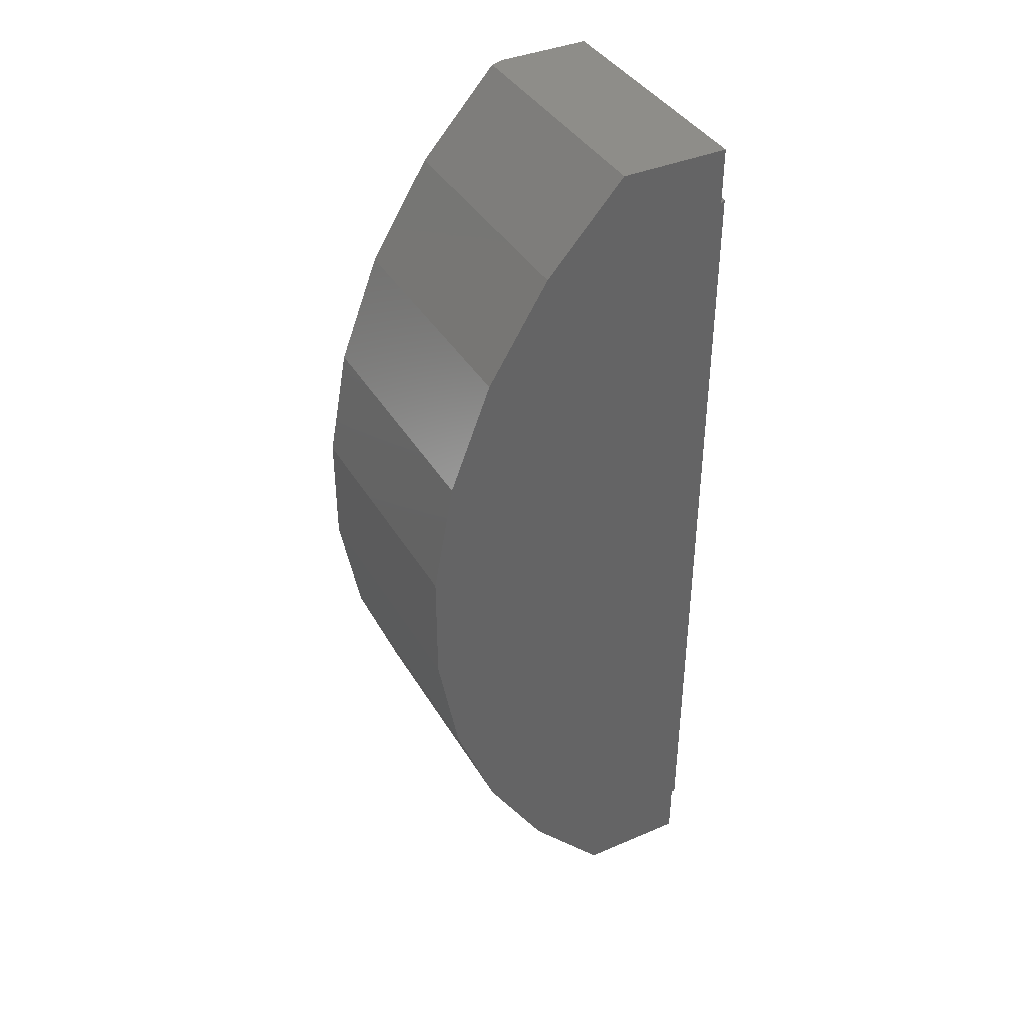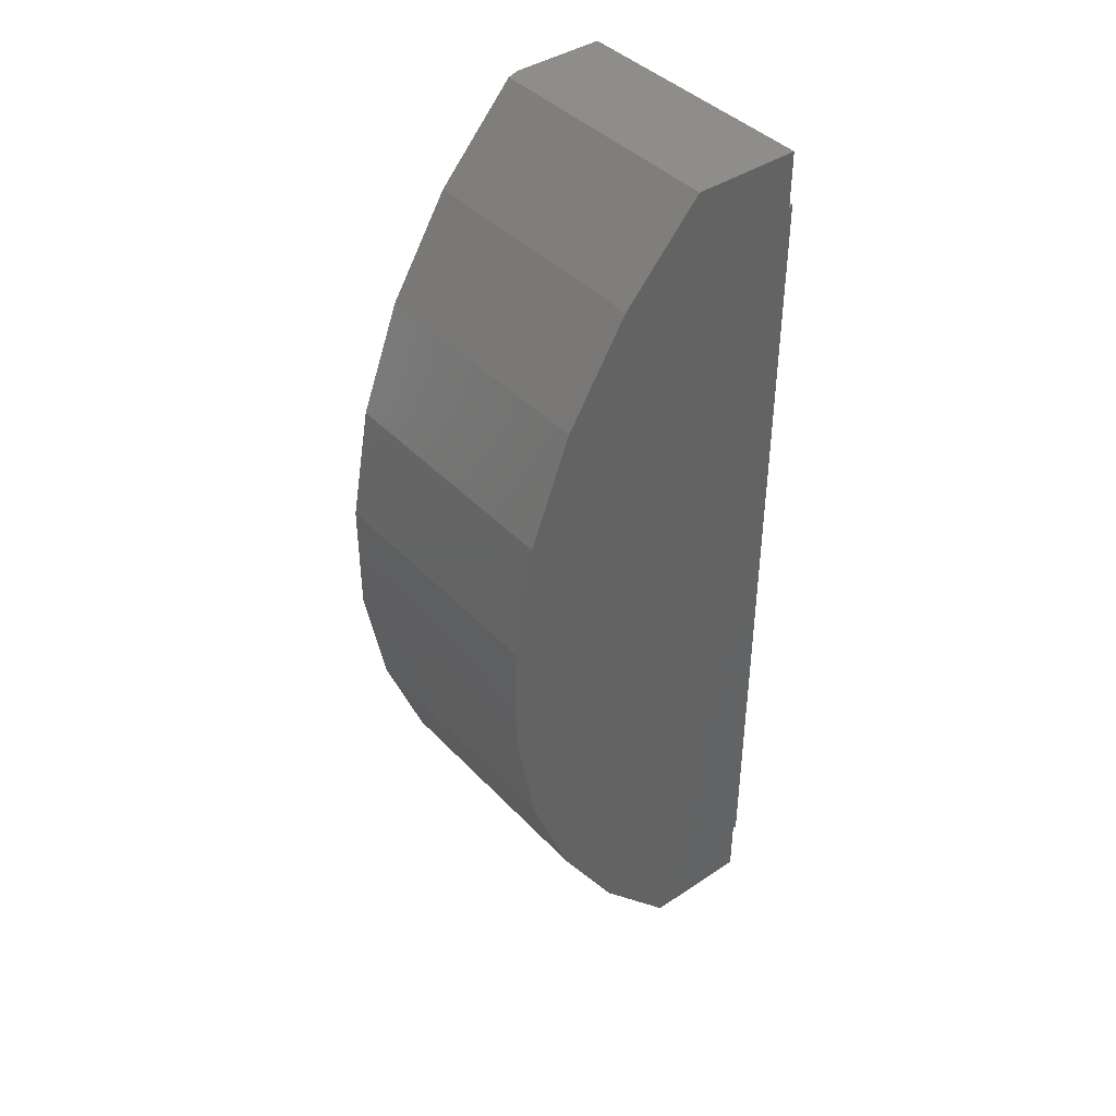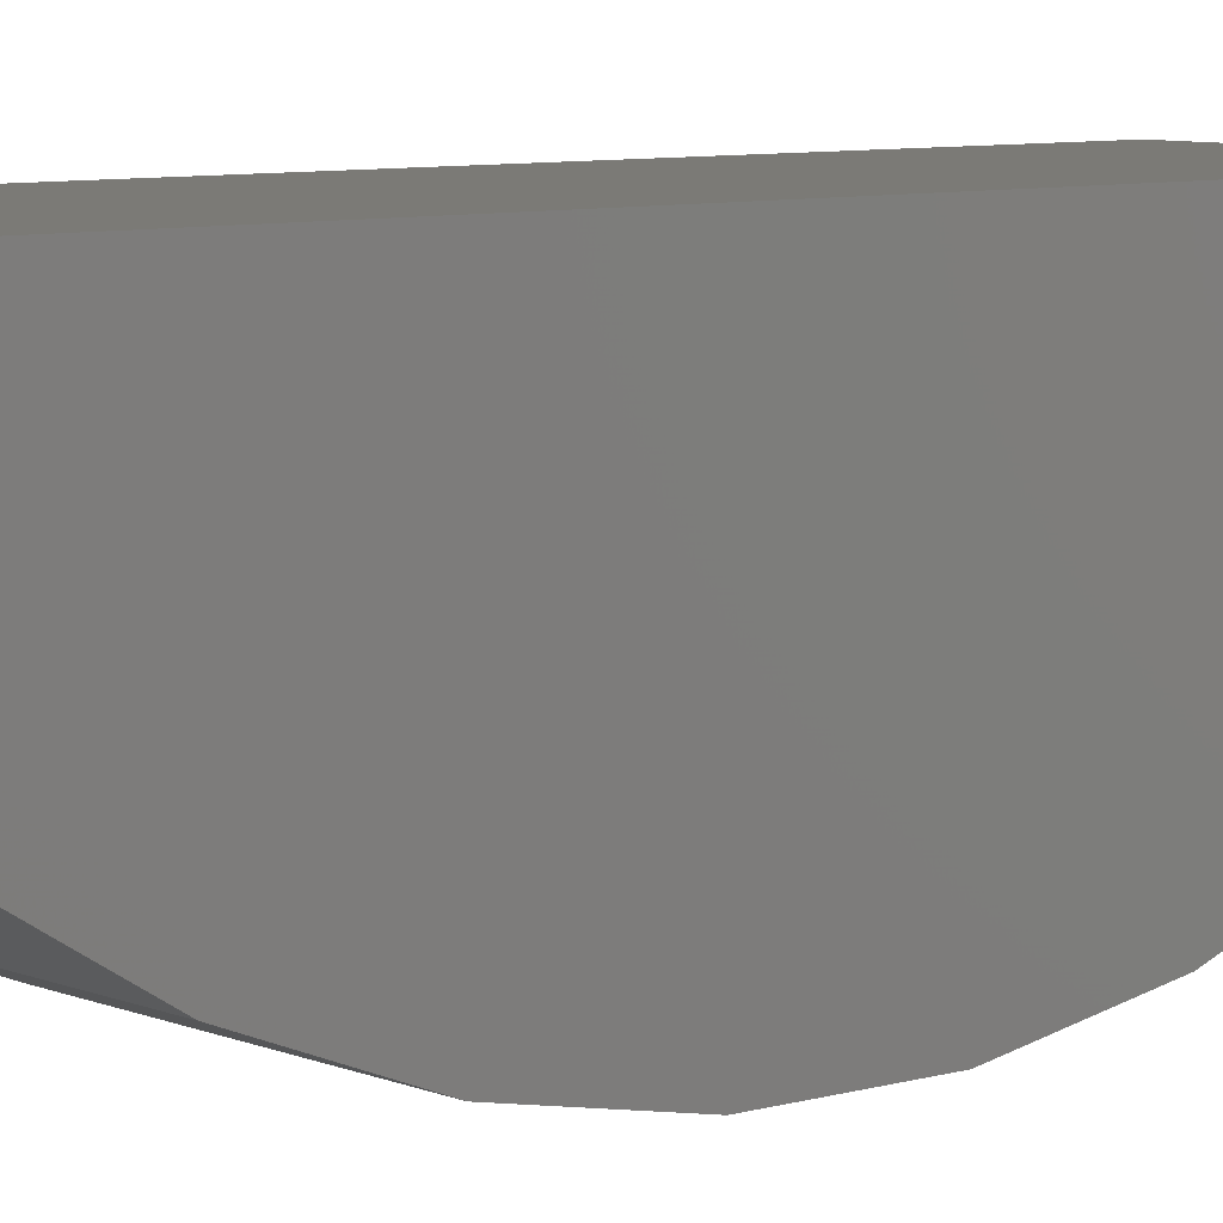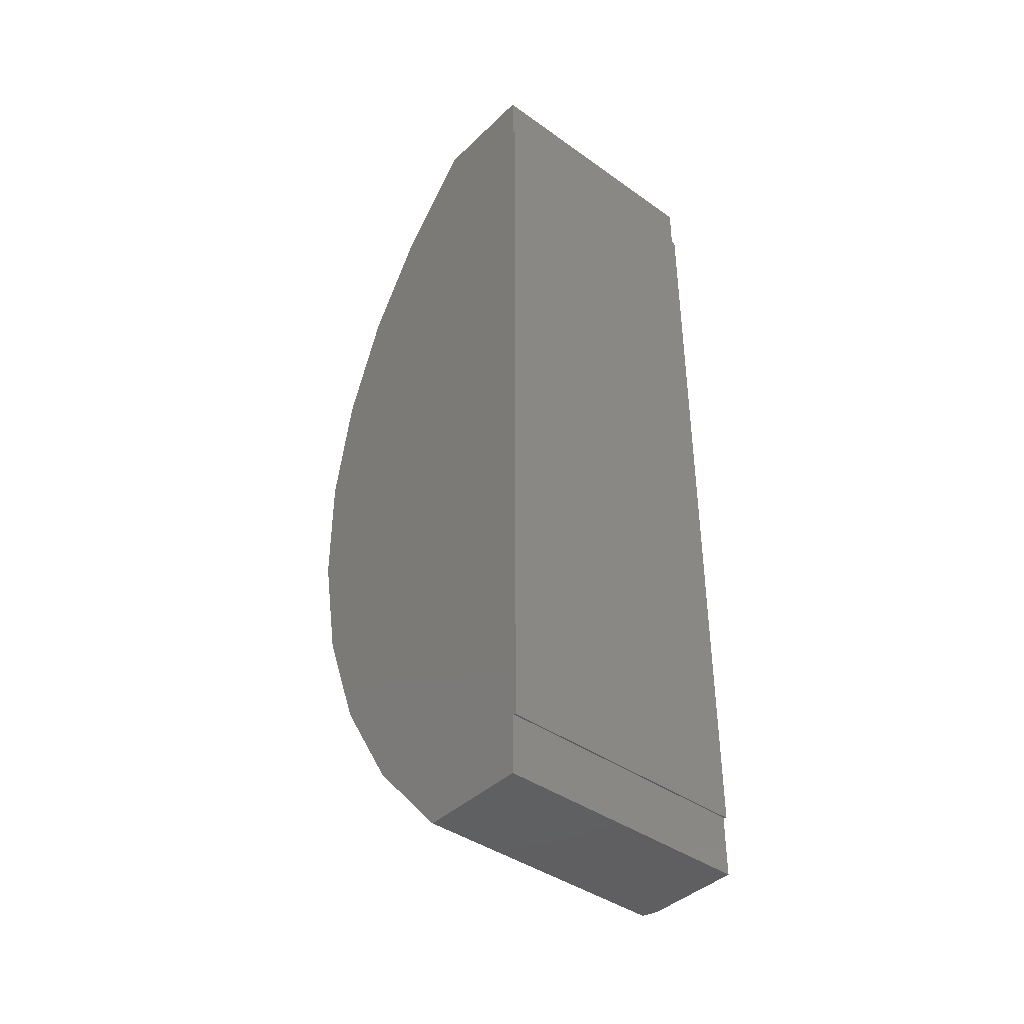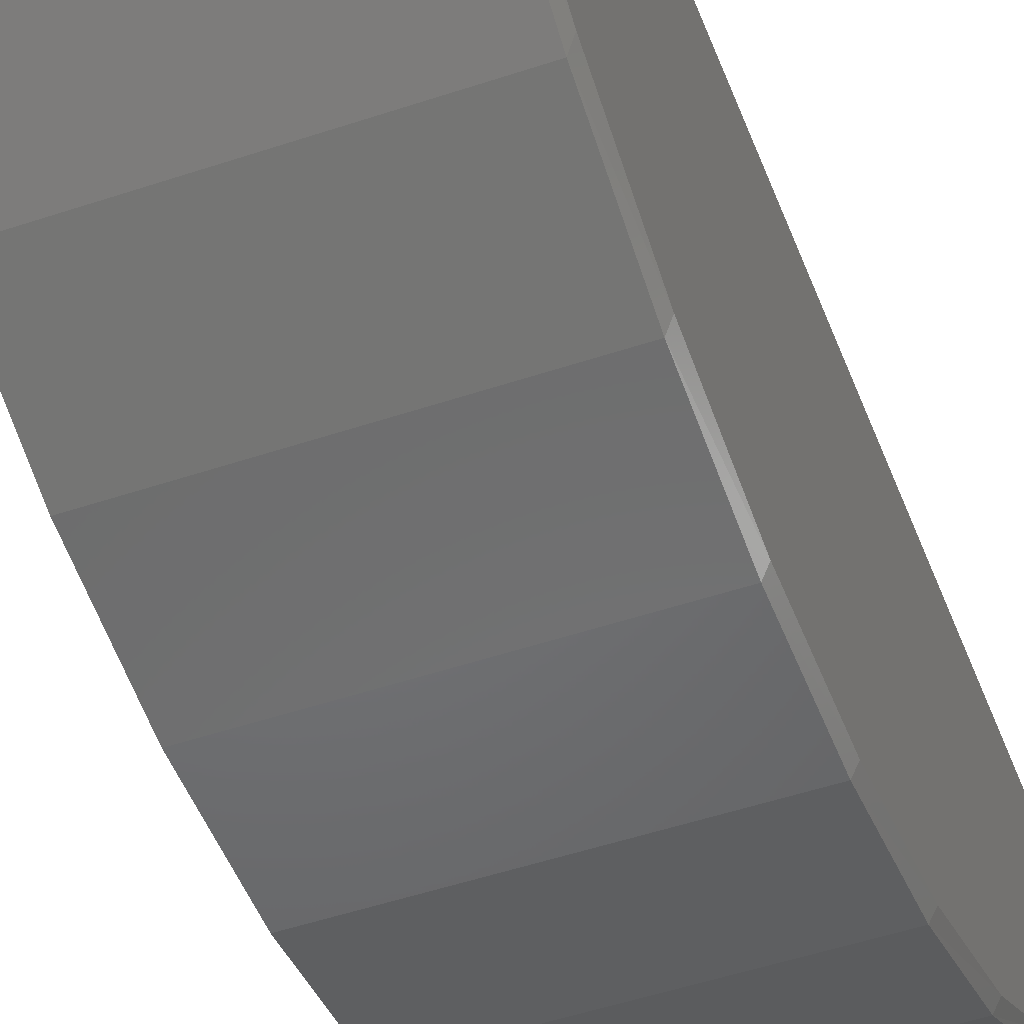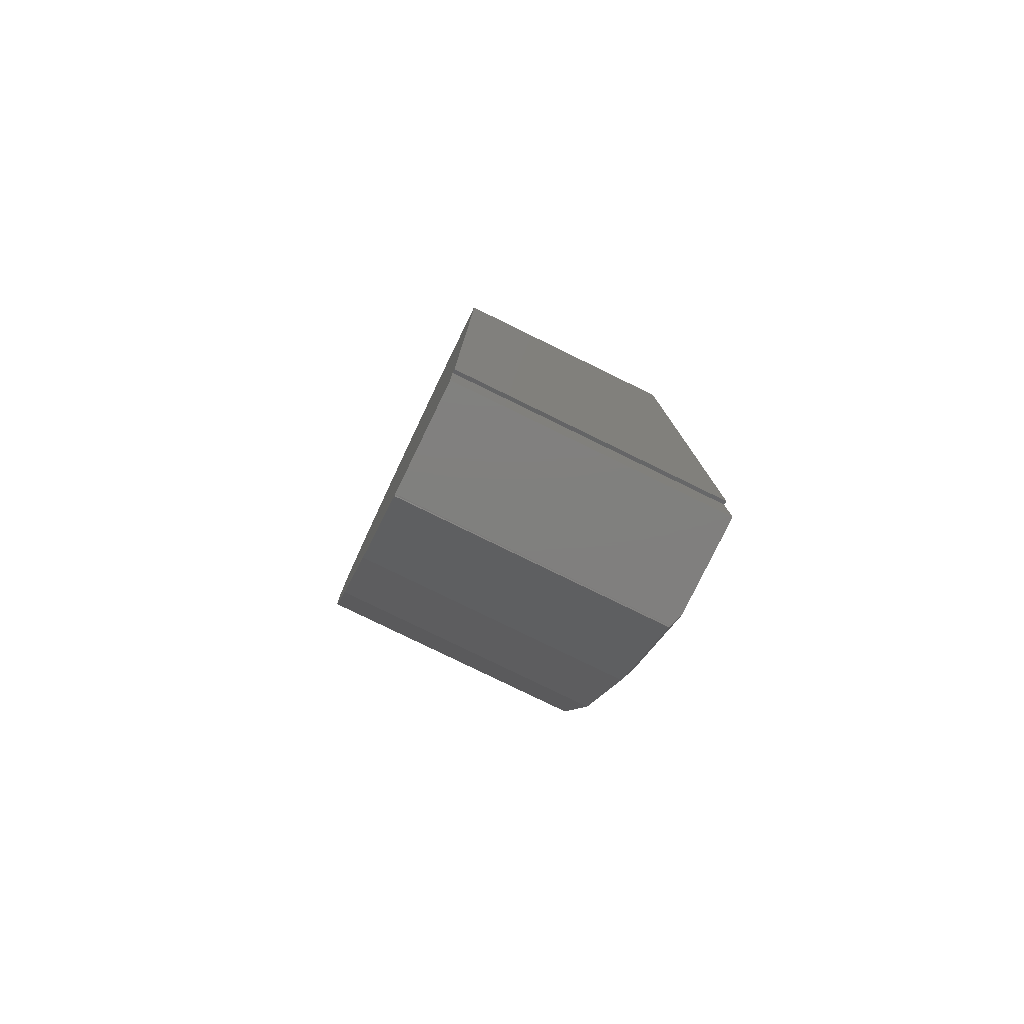
<metadata>
{"format":"stl","ext":"stl","renderer":"f3d","projection":"perspective","resolution":1024,"background":"white","views":[{"elev":39.3,"azim":62.1,"up":"+Z"},{"elev":41.3,"azim":51.2,"up":"+Z"},{"elev":7.4,"azim":49.8,"up":"+Y"},{"elev":-40.9,"azim":139.1,"up":"+Z"},{"elev":-49.3,"azim":-159.5,"up":"+Y"},{"elev":-79.8,"azim":154.0,"up":"+Z"}]}
</metadata>
<code>
# stl→obj: 49 verts, 94 faces
v -0.2109 0.1737 -0.653
v -0.2109 0.1737 -0.75
v -0.2109 0.02317 -0.75
v -0.2109 -0.1042 -0.6121
v -0.2109 -0.2038 -0.4531
v -0.2109 -0.2722 -0.2783
v -0.2109 -0.307 -0.09384
v -0.2109 0.1797 -0.6562
v -0.2109 -0.307 0.09384
v -0.2109 -0.2722 0.2783
v -0.2109 -0.2038 0.4531
v -0.2109 -0.1042 0.6121
v -0.2109 0.1737 0.6608
v -0.2109 0.1797 0.6641
v -0.2109 0.02317 0.75
v -0.2109 0.1737 0.75
v 0.2109 0.1737 -0.653
v 0.2109 0.1797 -0.6562
v 0.2109 -0.3228 -0.09168
v 0.2109 -0.2893 -0.2751
v 0.2109 -0.2231 -0.4494
v 0.2109 -0.1263 -0.6087
v 0.2109 -0.002259 -0.7479
v 0.2109 -0.001096 -0.7488
v 0.2109 -1.434e-33 -0.75
v 0.2109 0.001619 -0.7499
v 0.2109 0.003076 -0.75
v 0.2109 0.1737 -0.75
v 0.2109 -0.3226 0.09476
v 0.2109 0.1797 0.6641
v 0.2109 0.1737 0.6608
v 0.2109 -0.1245 0.6112
v 0.2109 -0.2217 0.4521
v 0.2109 -0.2885 0.2781
v 0.2109 9.185e-17 0.75
v 0.2109 0.1737 0.75
v -0.2042 0.003076 -0.75
v -0.2031 -0.002259 -0.7479
v -0.2031 -0.1263 -0.6087
v -0.2031 -0.2231 -0.4494
v -0.2031 -0.2893 -0.2751
v -0.2031 -0.3228 -0.09168
v -0.2031 -0.3226 0.09476
v -0.2031 -0.2885 0.2781
v -0.2031 -0.2217 0.4521
v -0.2031 -0.1245 0.6112
v -0.2031 8.327e-17 0.75
v -0.2031 -1.434e-33 -0.75
v -0.2038 0.00196 -0.7499
f 1 2 3
f 1 3 4
f 1 4 5
f 1 5 6
f 1 6 7
f 1 7 8
f 9 10 11
f 9 11 12
f 9 12 13
f 9 13 14
f 9 14 8
f 9 8 7
f 12 15 13
f 13 15 16
f 17 18 19
f 17 19 20
f 17 20 21
f 17 21 22
f 17 22 23
f 17 23 24
f 17 24 25
f 17 25 26
f 17 26 27
f 17 27 28
f 29 19 18
f 29 18 30
f 29 30 31
f 29 31 32
f 29 32 33
f 29 33 34
f 32 31 35
f 35 31 36
f 18 8 30
f 30 8 14
f 30 14 31
f 31 14 13
f 17 1 18
f 18 1 8
f 28 2 17
f 17 2 1
f 31 13 36
f 36 13 16
f 28 27 2
f 2 27 37
f 2 37 3
f 38 23 39
f 39 23 22
f 39 22 40
f 40 22 21
f 40 21 41
f 41 21 20
f 41 20 42
f 42 20 19
f 42 19 43
f 43 19 29
f 43 29 44
f 44 29 34
f 44 34 45
f 45 34 33
f 45 33 46
f 46 33 32
f 46 32 47
f 47 32 35
f 48 4 49
f 48 38 4
f 3 49 4
f 3 37 49
f 7 42 9
f 9 42 43
f 9 43 10
f 10 43 44
f 10 44 11
f 11 44 45
f 11 45 12
f 12 45 46
f 12 46 15
f 15 46 47
f 42 7 41
f 41 7 6
f 41 6 40
f 40 6 5
f 40 5 39
f 39 5 4
f 39 4 38
f 38 24 23
f 38 48 24
f 37 27 49
f 49 27 26
f 49 26 48
f 48 26 25
f 48 25 24
f 35 36 47
f 47 36 16
f 47 16 15

</code>
